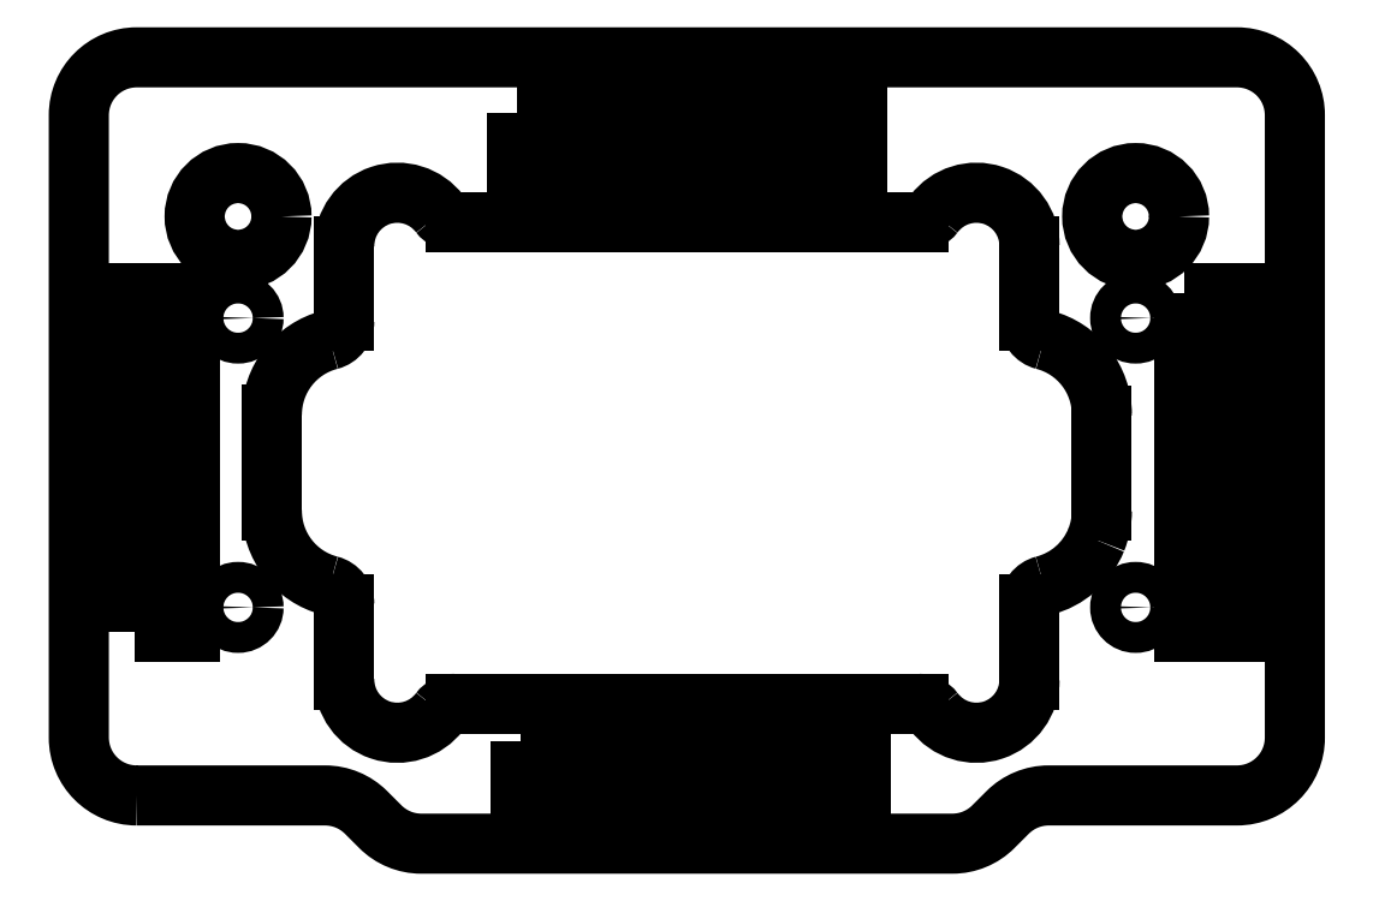
<metadata>
{"format":"dxf","ext":"dxf","renderer":"ezdxf+matplotlib","layout":"modelspace","background":"white","min_lineweight":24,"dpi":150}
</metadata>
<code>
0
SECTION
2
ENTITIES
0
CIRCLE
8
0
10
-58.5
20
98.59
30
0
40
1.6
210
0
220
0
230
1
0
CIRCLE
8
0
10
-58.5
20
68.59
30
0
40
1.6
210
0
220
0
230
1
0
CIRCLE
8
0
10
-151.5
20
68.59
30
0
40
1.6
210
0
220
0
230
1
0
ARC
8
0
10
-142.5
20
98.27
30
0
40
2
210
0
220
0
230
1
50
-75.52
51
0
0
LINE
8
0
10
-140.5
20
98.27
30
0
11
-140.5
21
106.1
31
0
0
ARC
8
0
10
-135
20
106.1
30
0
40
5.5
210
1.479e-32
220
-1.972e-32
230
1
50
36.87
51
180
0
ARC
8
0
10
-129
20
110.6
30
-1.519e-45
40
2
210
2.367e-32
220
-3.155e-32
230
1
50
216.9
51
270
0
LINE
8
0
10
-129
20
108.6
30
-9.861e-32
11
-81
21
108.6
31
0
0
ARC
8
0
10
-81
20
110.6
30
5.638e-45
40
2
210
-2.958e-32
220
-3.607e-45
230
1
50
270
51
323.1
0
ARC
8
0
10
-75
20
106.1
30
0
40
5.5
210
9.057e-48
220
-4.93e-32
230
1
50
0
51
143.1
0
LINE
8
0
10
-69.5
20
106.1
30
-4.981e-47
11
-69.5
21
98.27
31
0
0
ARC
8
0
10
-67.5
20
98.27
30
-1.533e-45
40
2
210
7.663e-46
220
-4.697e-32
230
1
50
180
51
255.5
0
ARC
8
0
10
-70
20
88.59
30
0
40
8
210
3.278e-37
220
4.93e-32
230
1
50
-0.0003809
51
75.52
0
ARC
8
0
10
-70
20
88.59
30
9.129e-42
40
8
210
6.163e-33
220
-4.097e-38
230
1
50
359.6
51
360
0
LINE
8
0
10
-62
20
88.53
30
-4.93e-32
11
-62
21
78.59
31
0
0
ARC
8
0
10
-70
20
78.59
30
0
40
8
210
0
220
0
230
1
50
-22.02
51
0.0003809
0
ARC
8
0
10
-70
20
78.59
30
0
40
8
210
-0
220
0
230
1
50
284.5
51
338
0
ARC
8
0
10
-67.5
20
68.91
30
0
40
2
210
0
220
0
230
1
50
104.5
51
180
0
LINE
8
0
10
-69.5
20
68.91
30
0
11
-69.5
21
61.09
31
0
0
ARC
8
0
10
-75
20
61.09
30
0
40
5.5
210
-4.93e-33
220
-3.451e-32
230
1
50
-143.1
51
0
0
ARC
8
0
10
-81
20
56.59
30
3.147e-45
40
2
210
7.79e-32
220
9.121e-33
230
1
50
36.87
51
90
0
LINE
8
0
10
-81
20
58.59
30
9.861e-32
11
-129
21
58.59
31
0
0
ARC
8
0
10
-129
20
56.59
30
0
40
2
210
0
220
-0
230
1
50
90
51
143.1
0
ARC
8
0
10
-135
20
61.09
30
0
40
5.5
210
0
220
0
230
1
50
180
51
323.1
0
LINE
8
0
10
-140.5
20
61.09
30
0
11
-140.5
21
68.91
31
0
0
ARC
8
0
10
-142.5
20
68.91
30
1.689e-47
40
2
210
5.025e-48
220
-7.703e-34
230
1
50
0
51
75.52
0
ARC
8
0
10
-140
20
78.59
30
0
40
8
210
6.163e-33
220
-4.801e-35
230
1
50
179.6
51
255.5
0
LINE
8
0
10
-148
20
78.65
30
4.93e-32
11
-148
21
88.59
31
0
0
ARC
8
0
10
-140
20
88.59
30
0
40
8
210
2.387e-32
220
6.163e-33
230
1
50
104.5
51
180
0
CIRCLE
8
0
10
-58.5
20
109.1
30
0
40
4.5
210
-6.163e-33
220
1.39e-48
230
1
0
CIRCLE
8
0
10
-151.5
20
109.1
30
0
40
4.5
210
0
220
0
230
1
0
CIRCLE
8
0
10
-151.5
20
98.59
30
0
40
1.6
210
0
220
0
230
1
0
LWPOLYLINE
8
0
90
4
70
1
43
0
10
-53.5
20
101.2
10
-53.5
20
65.99
10
-47.8
20
65.99
10
-47.8
20
101.2
0
LWPOLYLINE
8
0
90
4
70
1
43
0
10
-162.2
20
65.99
10
-156.5
20
65.99
10
-156.5
20
101.2
10
-162.2
20
101.2
0
LWPOLYLINE
8
0
90
4
70
1
43
0
10
-122.6
20
119.8
10
-122.6
20
114.3
10
-87.4
20
114.3
10
-87.4
20
119.8
0
LWPOLYLINE
8
0
90
4
70
1
43
0
10
-122.2
20
54.69
10
-122.2
20
48.99
10
-86.97
20
48.99
10
-86.97
20
54.69
0
LWPOLYLINE
8
0
90
16
70
1
43
0
10
-162
20
49.09
42
-0.4142
10
-168
20
55.09
10
-168
20
119.6
42
-0.4142
10
-162
20
125.6
10
-48
20
125.6
42
-0.4142
10
-42
20
119.6
10
-42
20
55.09
42
-0.4142
10
-48
20
49.09
10
-67.51
20
49.09
42
0.1989
10
-71.76
20
47.33
10
-73.24
20
45.85
42
-0.1989
10
-77.48
20
44.09
10
-132.5
20
44.09
42
-0.1989
10
-136.8
20
45.85
10
-138.2
20
47.33
42
0.1989
10
-142.5
20
49.09
0
ENDSEC
0
EOF

</code>
